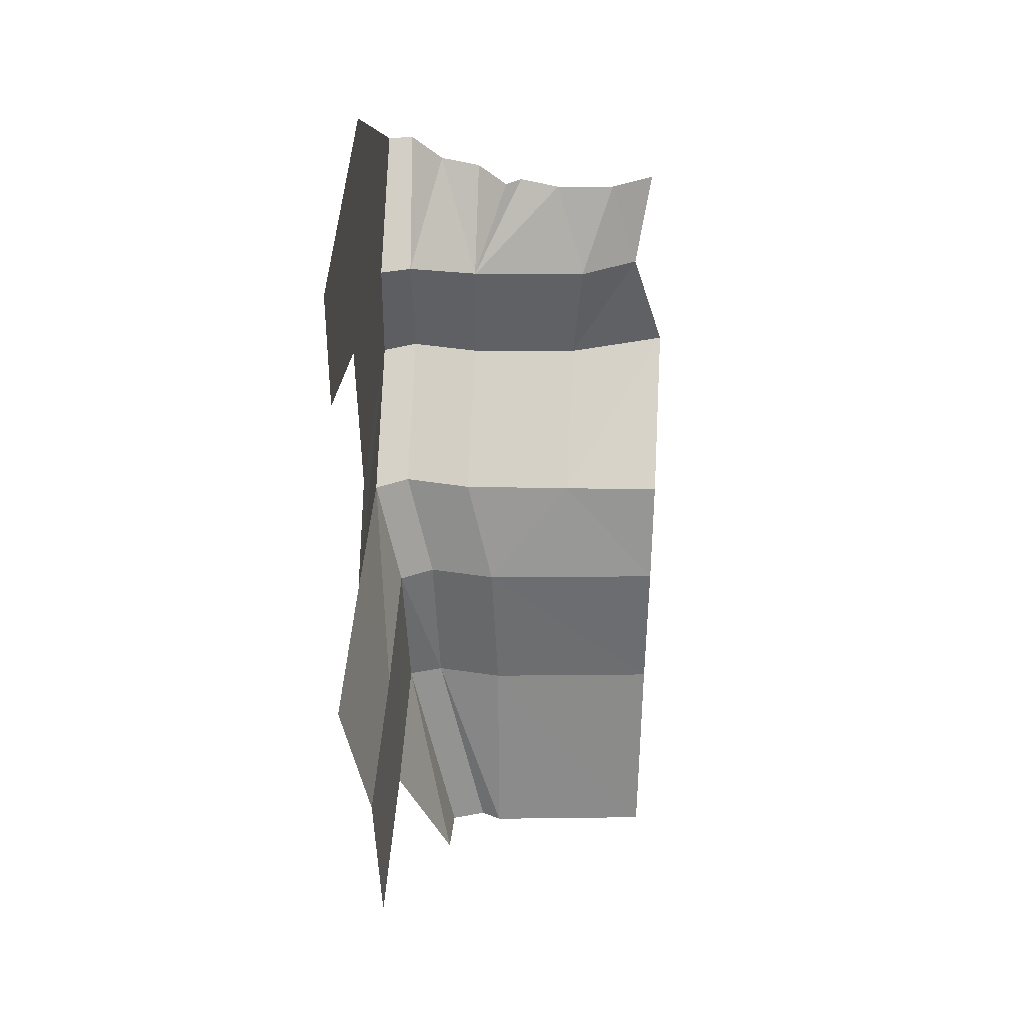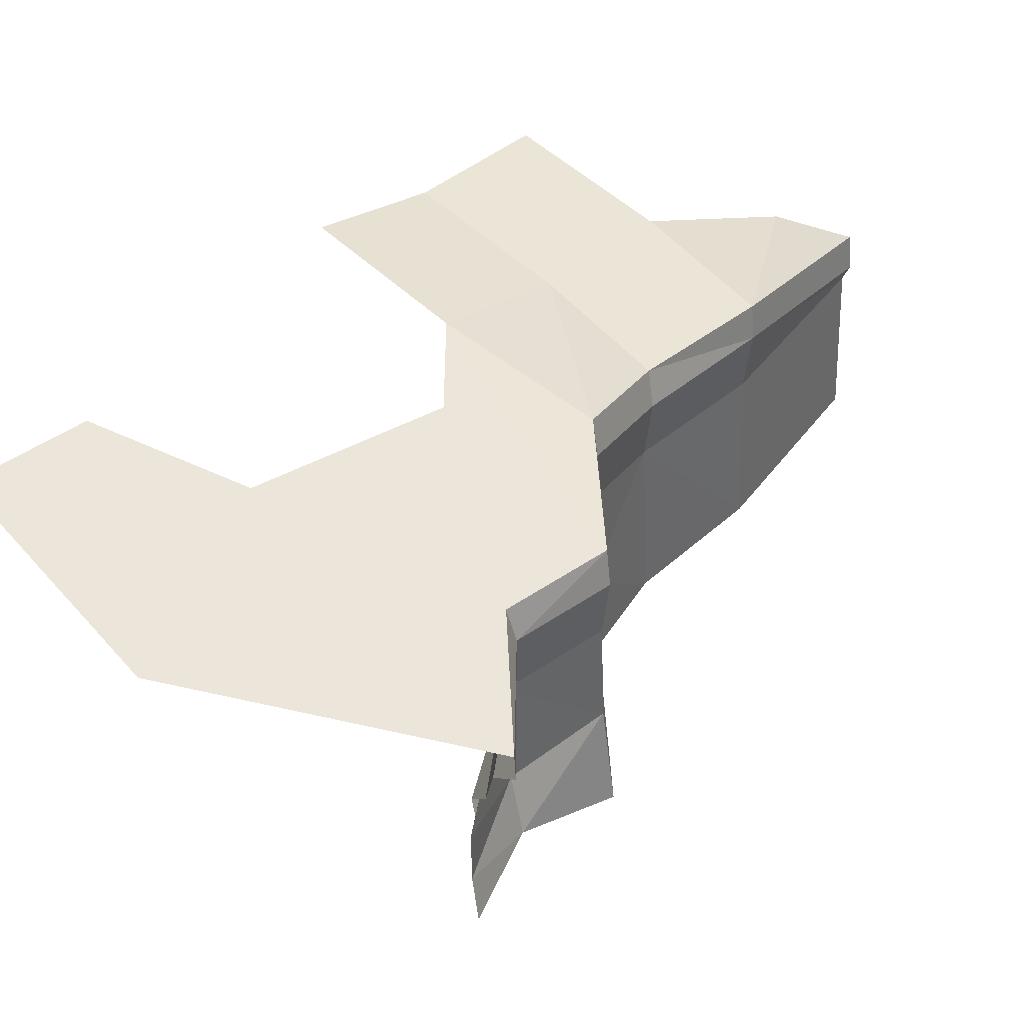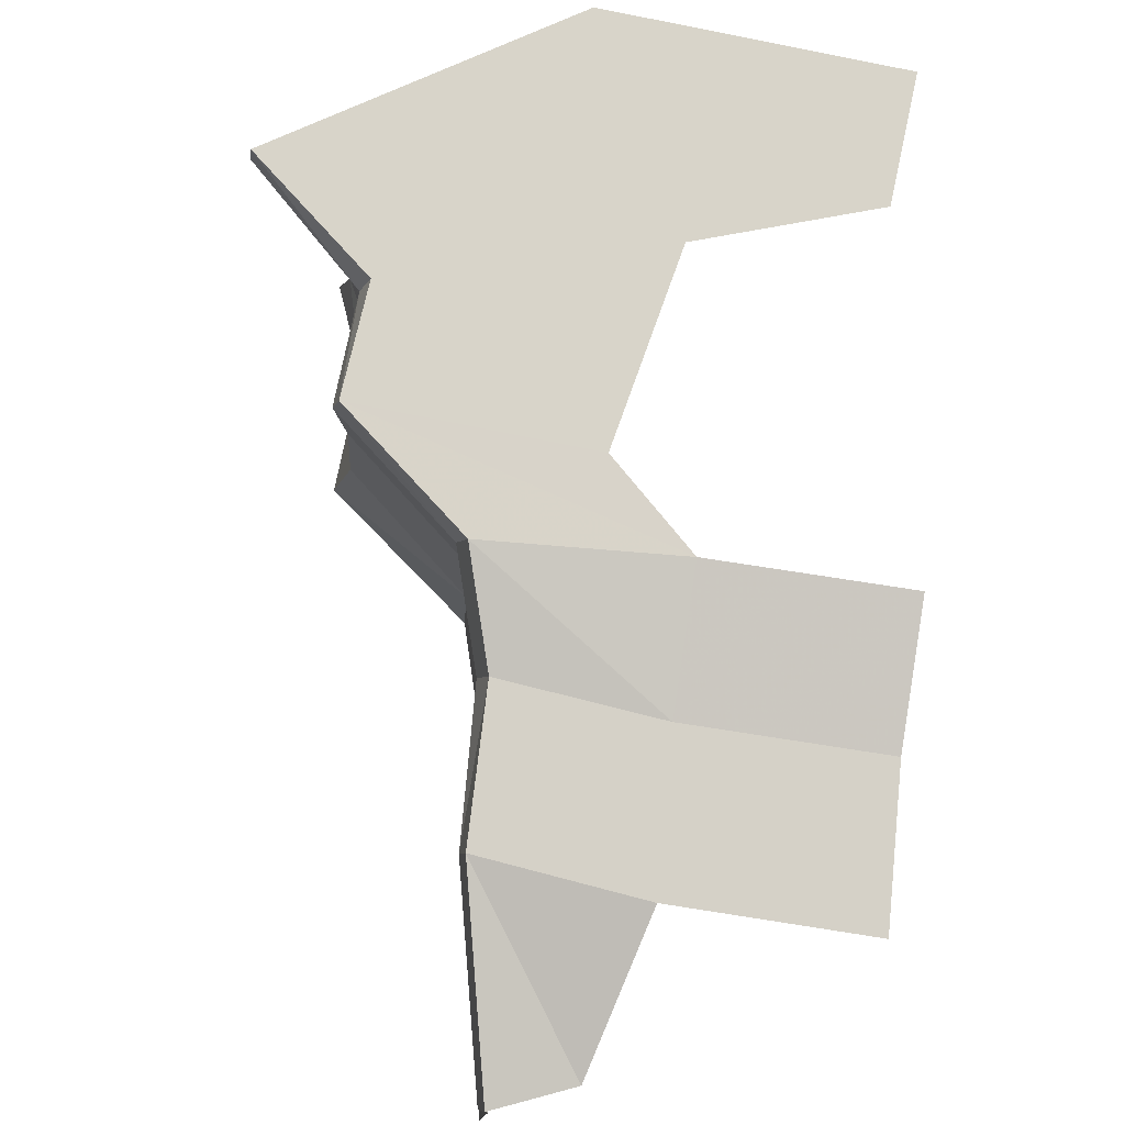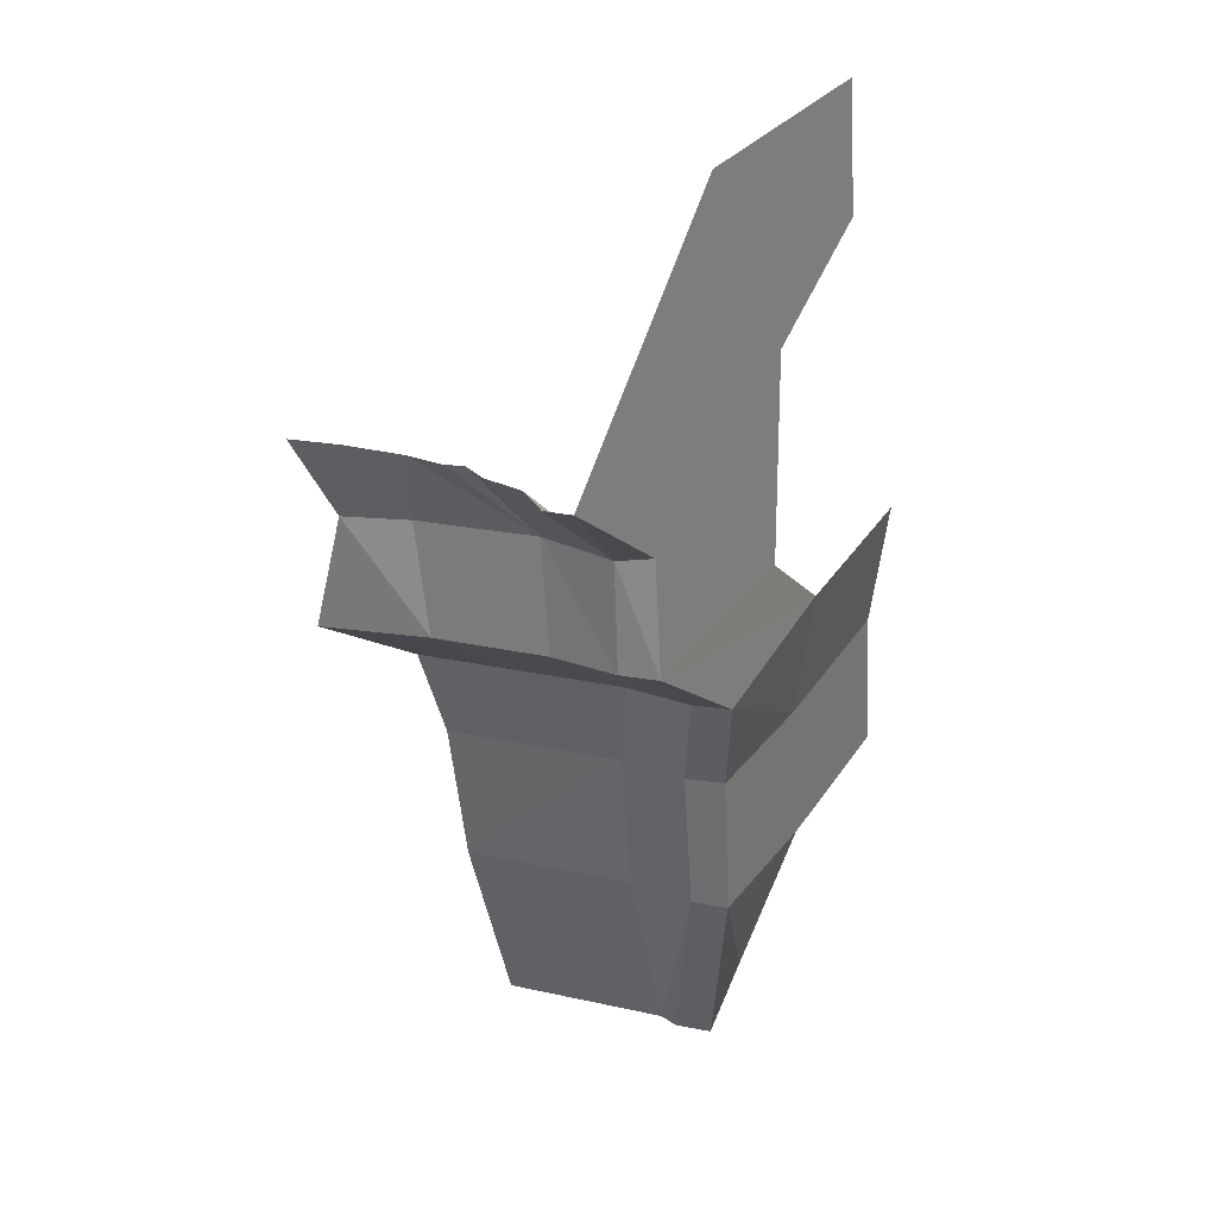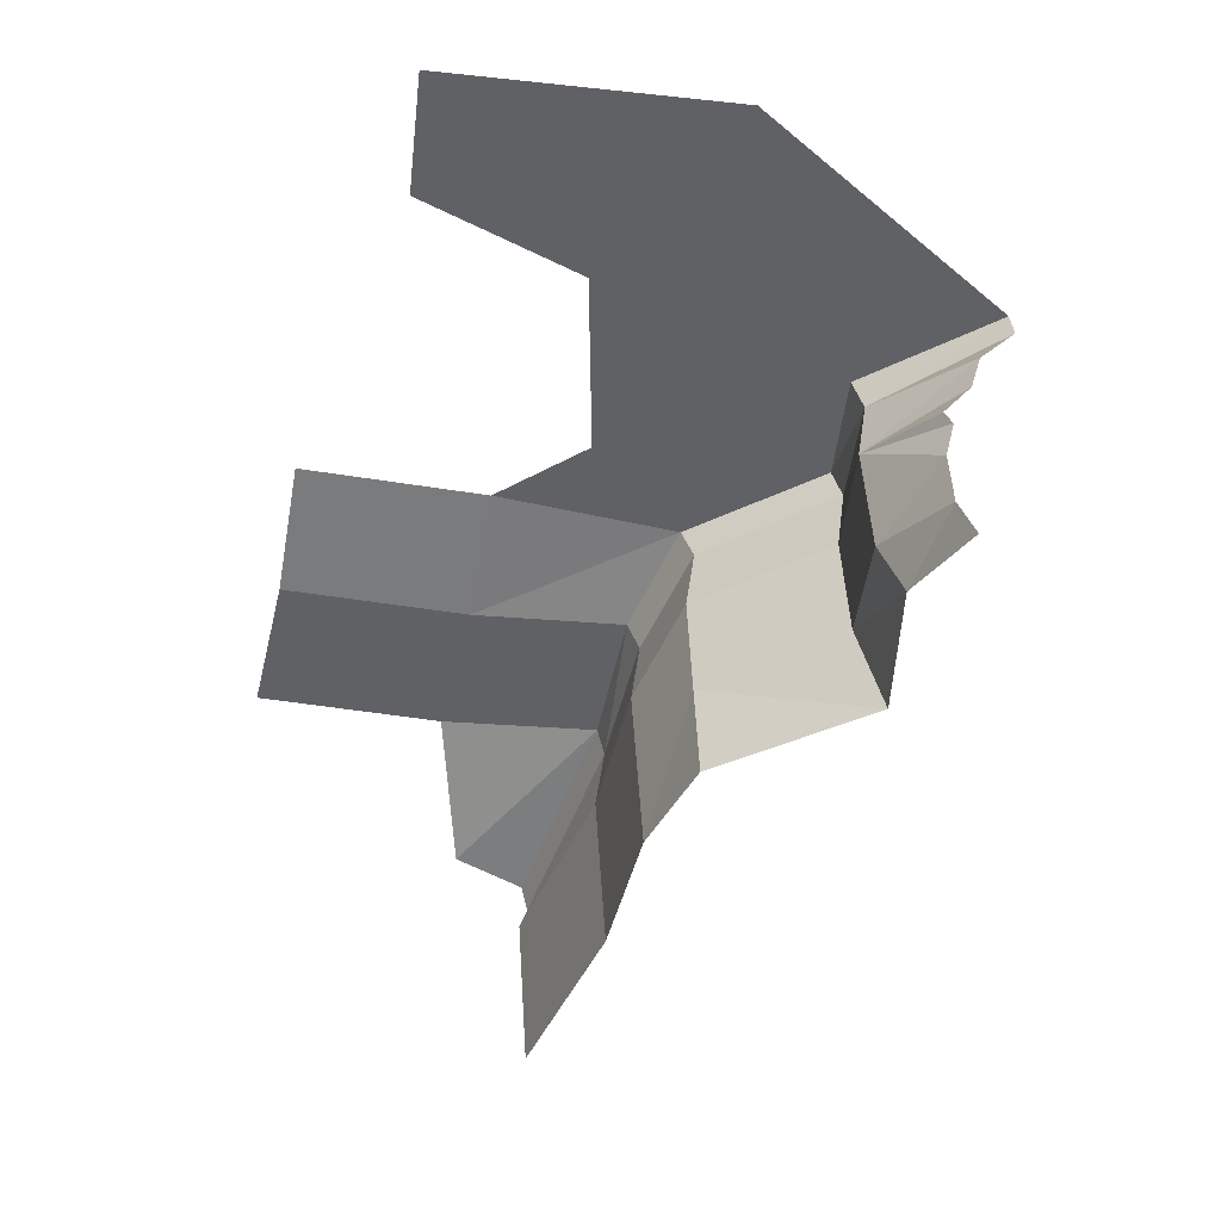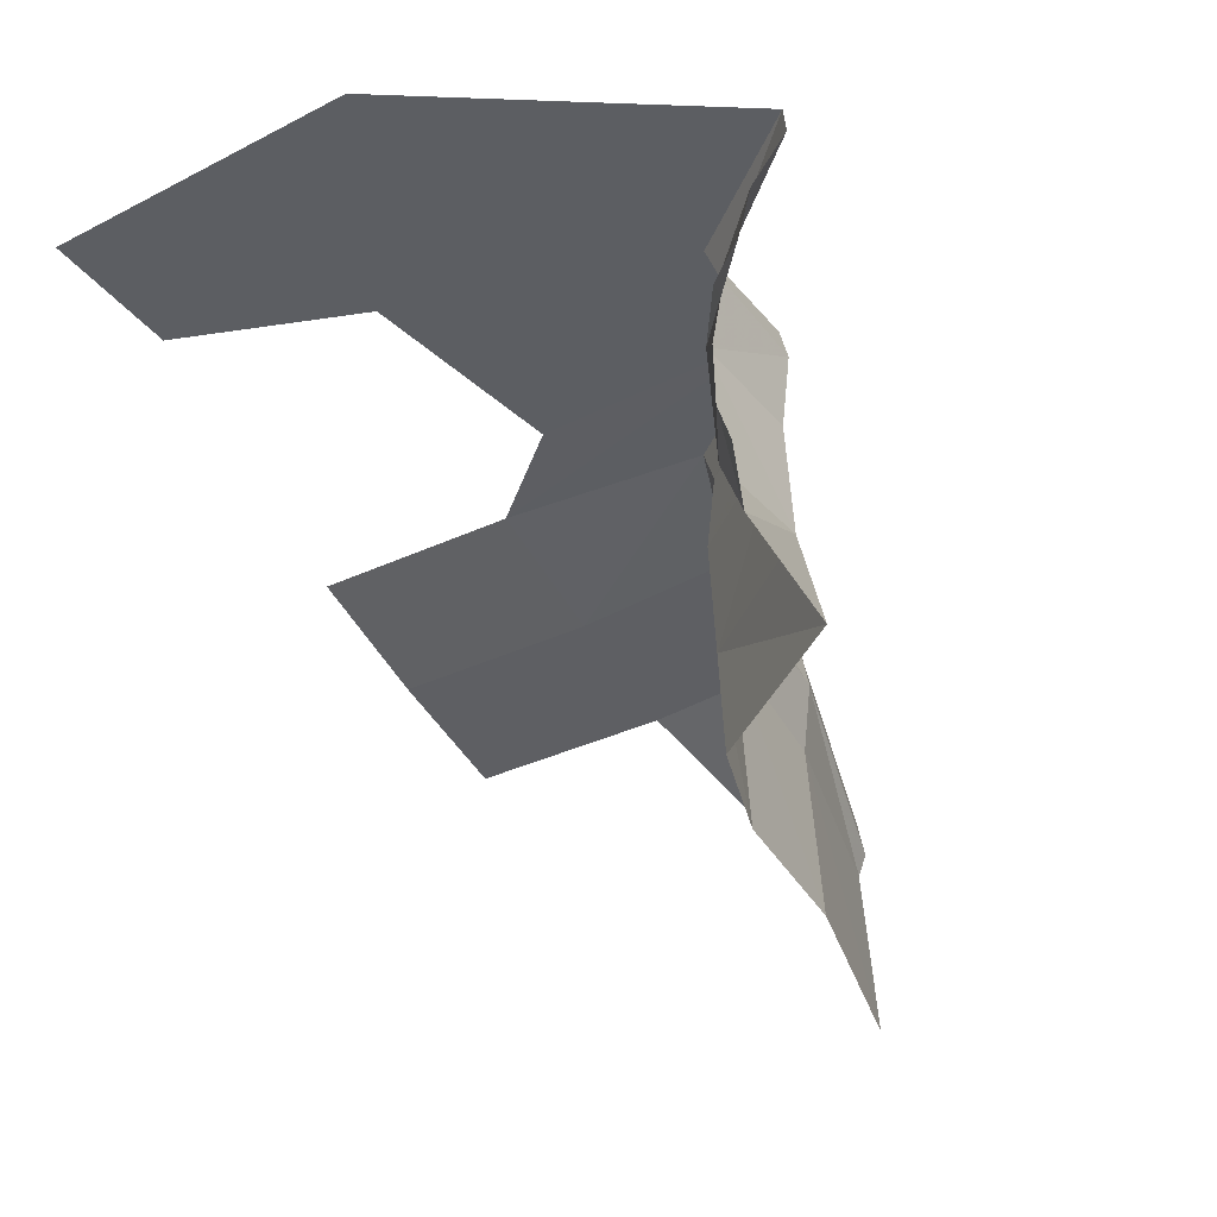
<metadata>
{"format":"obj","ext":"obj","renderer":"f3d","projection":"perspective","resolution":1024,"background":"white","views":[{"elev":49.6,"azim":-86.9,"up":"+Z"},{"elev":46.7,"azim":58.1,"up":"+Y"},{"elev":75.2,"azim":-161.1,"up":"+Y"},{"elev":20.5,"azim":117.6,"up":"+Z"},{"elev":44.0,"azim":0.6,"up":"+Z"},{"elev":-37.8,"azim":40.5,"up":"+Y"}]}
</metadata>
<code>
g polySurface469
v 371.1 477.5 1334
v -64.32 477.5 785.5
v 1083 477.5 665.2
v 4.141 477.5 1377
v -533.2 477.5 1050
v -488.7 477.5 1434
v -61.24 477.5 491.1
v 666.5 477.5 430.7
v -58.06 477.5 185.8
v 631.1 477.5 96.28
v -352.7 475.5 0.7117
v 202 477.5 -140.2
v -424.7 386.5 -397.8
v 45.07 388.5 -437
v -530.1 360 -833.7
v -45.26 362 -870
v -493.9 199.1 -1300
v -289.2 199.1 -1438
v -987.3 386.5 -298.3
v -915.4 475.5 100.3
v -1093 360 -734.2
v 1083 477.5 665.2
v 701.1 382.1 419.8
v 1093 399.7 666.6
v 666.5 477.5 430.7
v 987.1 290.4 668.2
v 631.1 477.5 96.28
v 660.6 371.9 102.6
v 240.3 371.8 -133.2
v 202 477.5 -140.2
v 214.7 163.2 -131.2
v 635.8 163.2 105.4
v 231.2 -174.6 -136.4
v 655.6 -177 103.2
v 670.5 160.4 438.1
v 953.2 163.2 671.2
v 870.5 66.74 663.6
v 731.7 -477.5 107.9
v 762 -376.8 436.3
v 692.6 -200.7 432.3
v 872.4 -289.3 668.3
v 918.3 -419.6 677.1
v 698.1 -202.1 439.3
v 246 -477.5 -141
v 670.6 158.2 438.1
v 894 17.78 667.4
v 865.1 -106.7 665.4
v 240.3 371.8 -133.2
v 45.07 388.5 -437
v 83.84 282.6 -429.6
v 202 477.5 -140.2
v 214.7 163.2 -131.2
v 59.14 74.18 -426.7
v 231.2 -174.6 -136.4
v 96.38 -477.5 -431
v 246 -477.5 -141
v 45.07 388.5 -437
v -21.38 256.1 -864.3
v 83.84 282.6 -429.6
v -45.26 362 -870
v -46.08 47.69 -861.4
v 59.14 74.18 -426.7
v -8.834 -477.5 -865.7
v 96.38 -477.5 -431
v -265.3 93.27 -1432
v -289.2 199.1 -1438
v -252.7 -477.5 -1434
v -290 31.89 -1429
g polySurface469_0
f 3 2 1
f 2 4 1
f 2 5 4
f 5 6 4
f 7 2 3
f 8 7 3
f 9 7 8
f 10 9 8
f 11 9 10
f 12 11 10
f 13 11 12
f 14 13 12
f 15 13 14
f 16 15 14
f 17 15 16
f 18 17 16
f 13 19 11
f 19 20 11
f 15 21 13
f 21 19 13
g polySurface469_1
f 24 23 22
f 23 25 22
f 26 23 24
f 27 25 23
f 28 27 23
f 28 29 27
f 29 30 27
f 31 29 28
f 32 31 28
f 33 31 32
f 34 33 32
f 32 28 35
f 28 23 35
f 35 23 26
f 36 35 26
f 37 35 36
f 34 38 33
f 38 34 39
f 34 40 39
f 39 40 41
f 41 42 39
f 40 43 41
f 38 44 33
f 45 40 34
f 34 32 45
f 32 35 45
f 37 46 35
f 46 45 35
f 47 41 43
f 47 43 40
f 40 45 47
f 45 46 47
f 50 49 48
f 49 51 48
f 50 48 52
f 53 50 52
f 53 52 54
f 55 53 54
f 54 56 55
f 59 58 57
f 58 60 57
f 61 58 59
f 62 61 59
f 63 61 62
f 64 63 62
f 58 65 60
f 65 66 60
f 63 67 61
f 67 68 61
f 61 68 58
f 68 65 58

</code>
